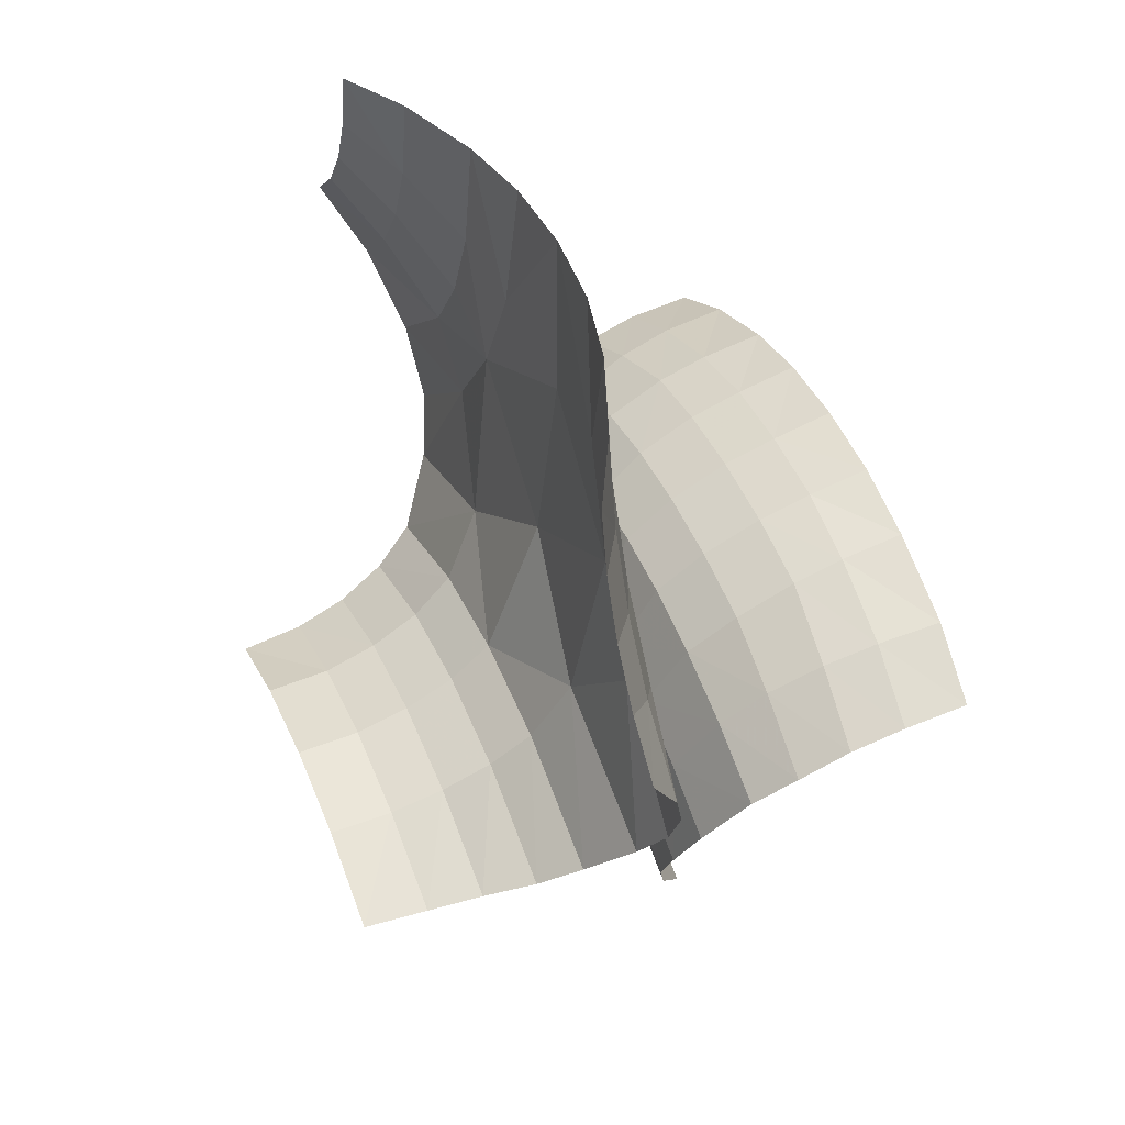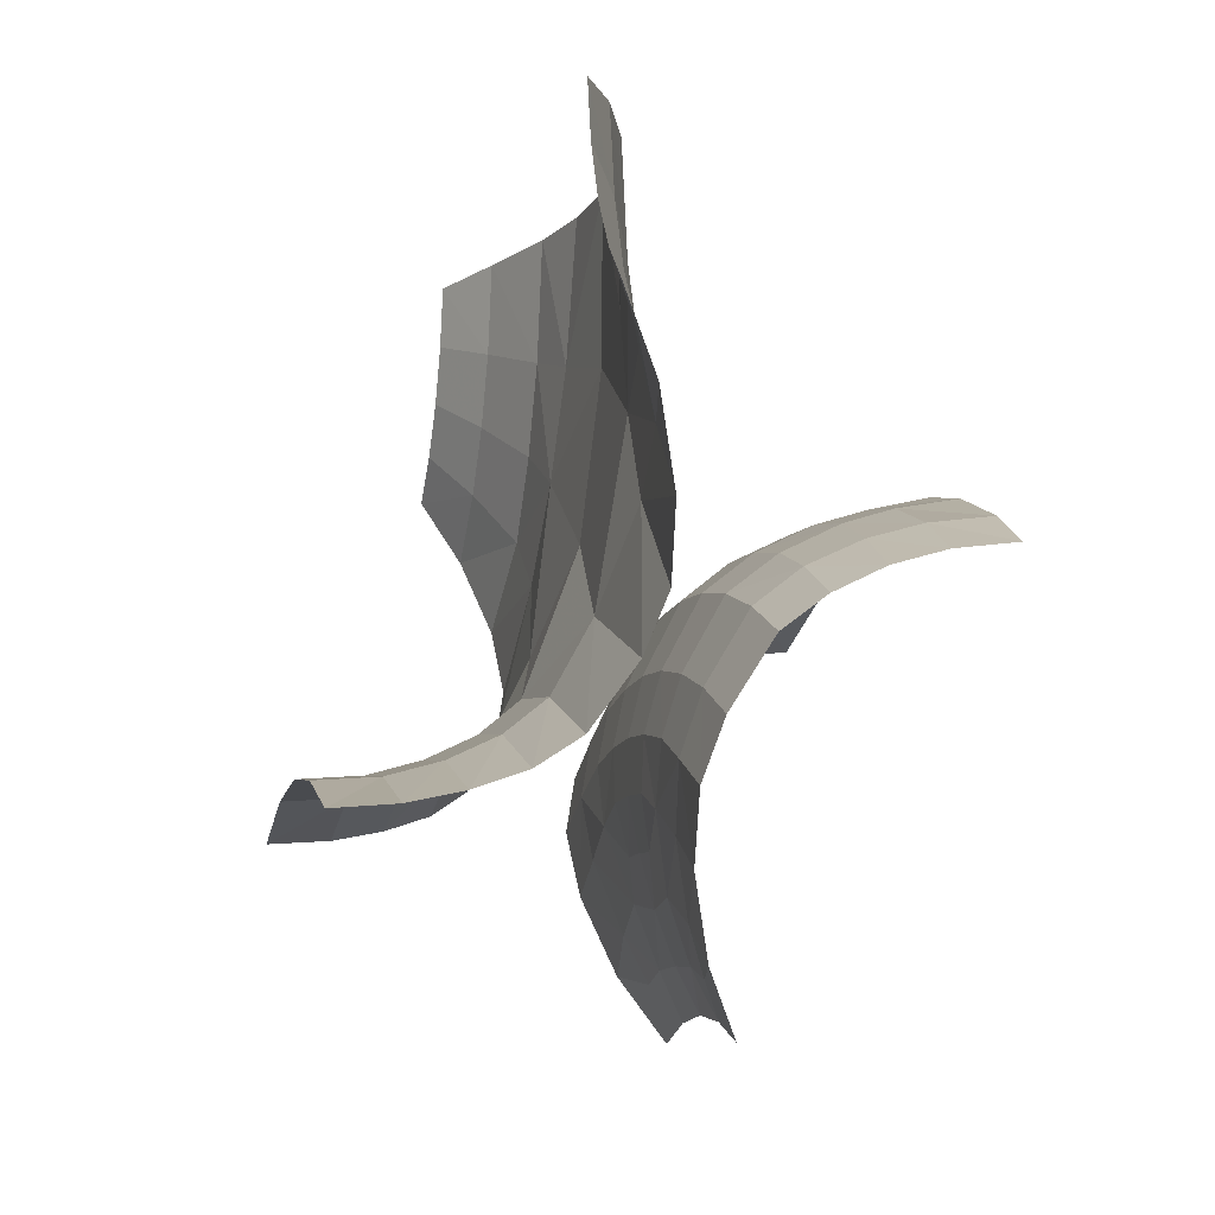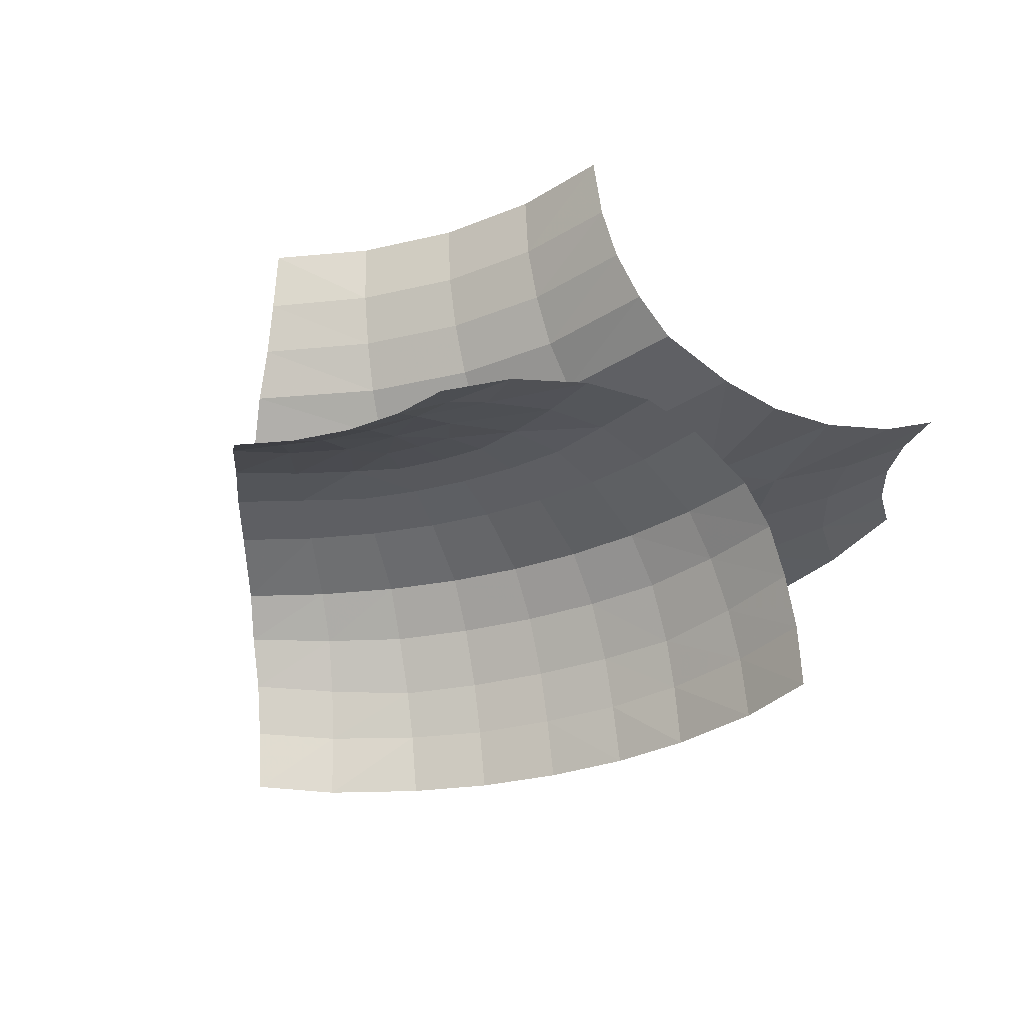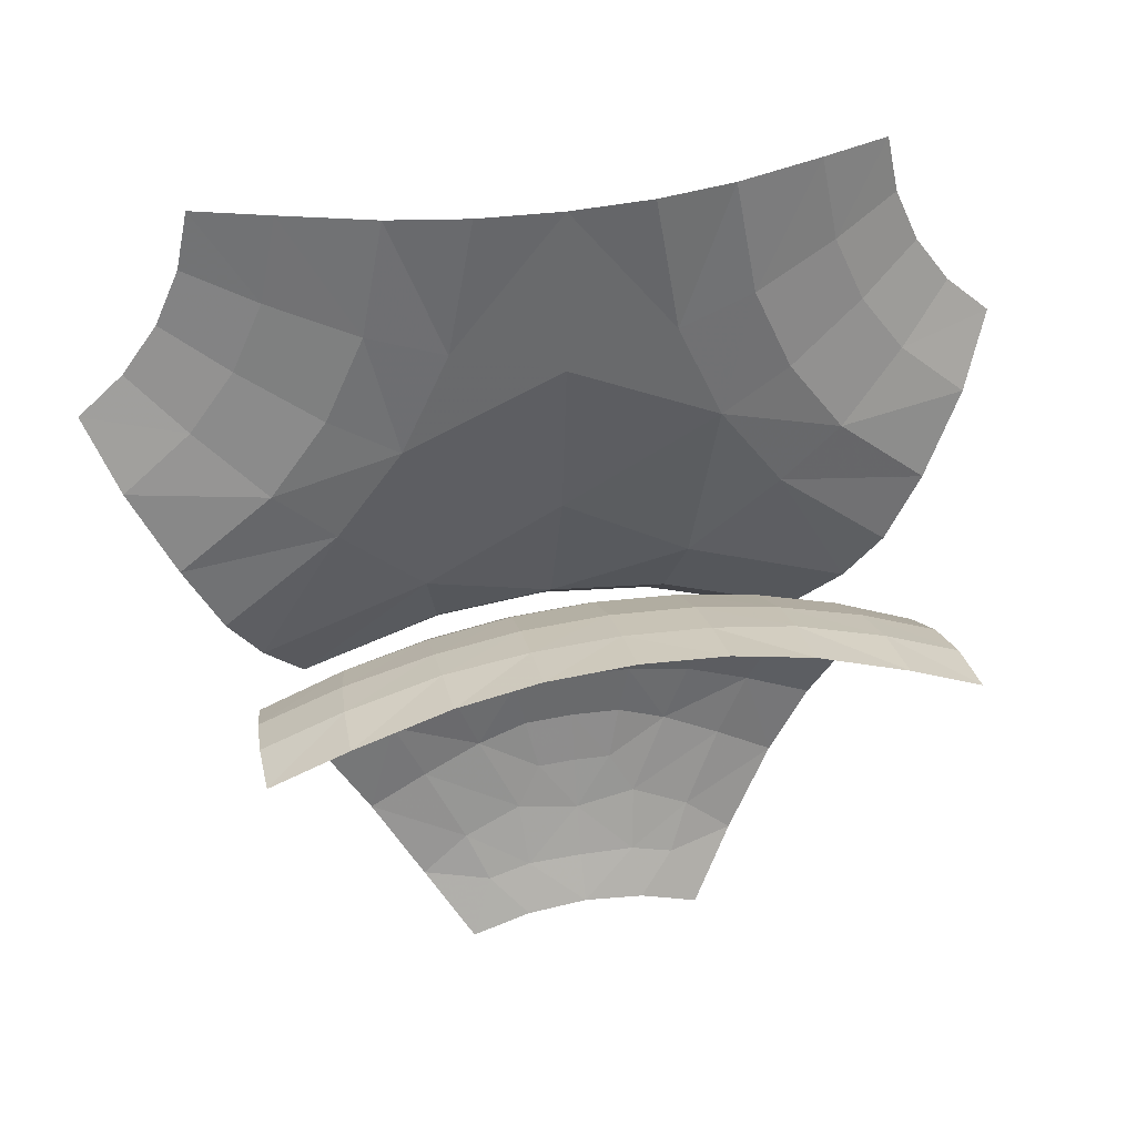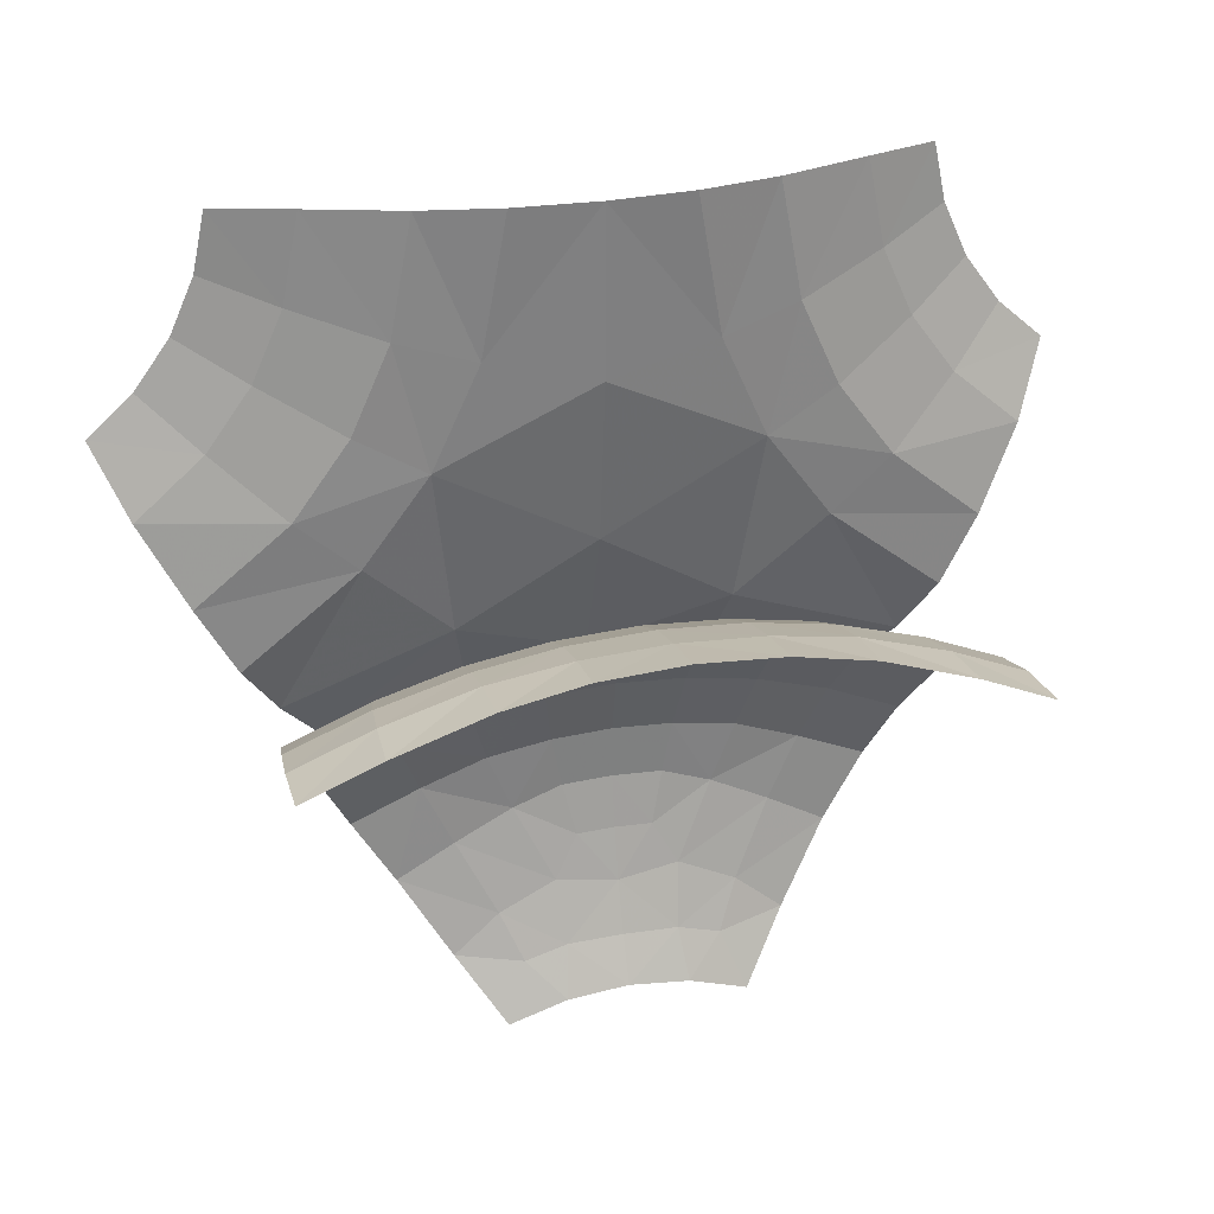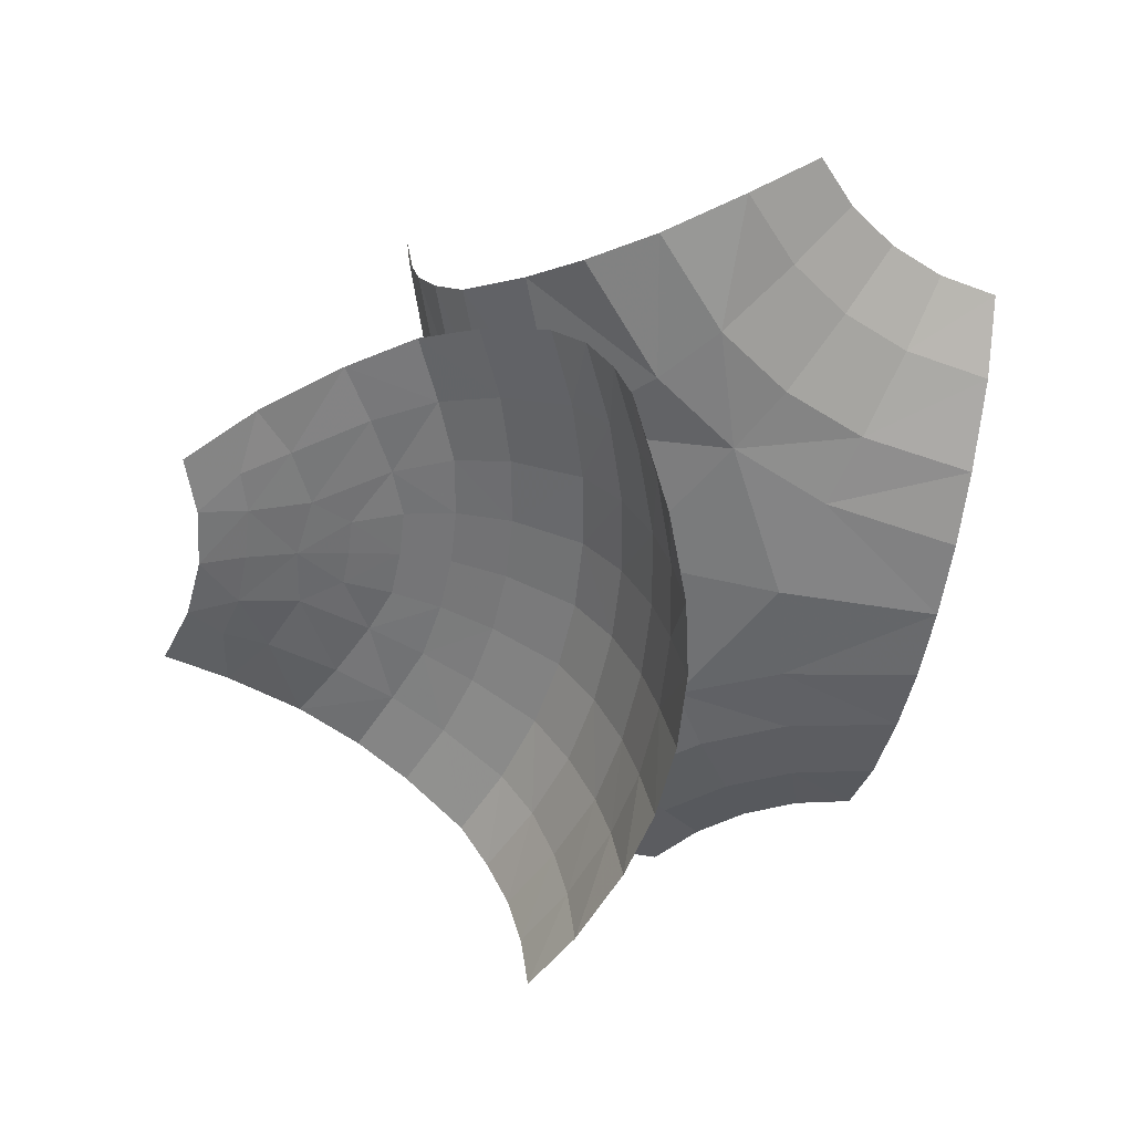
<metadata>
{"format":"obj","ext":"obj","renderer":"f3d","projection":"perspective","resolution":1024,"background":"white","views":[{"elev":43.7,"azim":-111.5,"up":"+Z"},{"elev":-9.1,"azim":-103.6,"up":"+Z"},{"elev":-28.3,"azim":-153.8,"up":"+Y"},{"elev":37.2,"azim":-12.4,"up":"+Z"},{"elev":30.0,"azim":-14.3,"up":"+Z"},{"elev":-56.6,"azim":-99.3,"up":"+Y"}]}
</metadata>
<code>
g Mb_CornerMirror
v -0.4838 0.06221 -0.2362
v -0.3247 0.4498 -0.4253
v -0.3357 0.3491 -0.4176
v -0.3539 0.2639 -0.3997
v -0.383 0.1851 -0.3725
v -0.4158 0.1204 -0.329
v -0.7236 0.1472 0.1969
v -0.6011 0.04666 -0.04327
v -0.6719 0.0876 0.08607
v -0.5404 0.03782 -0.1521
v -0.2632 0.03469 0.5423
v -0.4105 0.0876 0.5388
v -0.1351 0.007668 0.5441
v -1e-06 0.4498 -0.3563
v -0.166 0.4498 -0.3737
v -0.1727 0.2639 -0.3421
v -0.1676 0.3491 -0.3661
v -1e-06 0.3491 -0.3485
v -0.6506 0.1472 0.2627
v -0.5928 0.1472 0.3422
v -0.5528 0.1472 0.432
v -0.5323 0.1472 0.5282
v -0.1807 0.1851 -0.3048
v -0.3558 0.03028 -0.001752
v -0.2508 0.02274 0.1443
v -0.1756 0.0152 0.314
v -1e-06 0.00038 0.2714
v -0.1919 0.1204 -0.2519
v -0.2157 0.06221 -0.14
v -3e-06 0.0332 0.00043
v -0.4393 0.0876 0.3952
v -0.2992 0.03469 0.3497
v -0.4895 0.0876 0.2826
v -0.3619 0.03469 0.2089
v -0.5619 0.0876 0.1829
v -0.4524 0.03469 0.0843
v 0.4838 0.06221 -0.2362
v 0.3247 0.4498 -0.4253
v 0.3357 0.3491 -0.4176
v 0.3539 0.2639 -0.3997
v 0.383 0.1851 -0.3725
v 0.4158 0.1204 -0.329
v 0.7236 0.1472 0.1969
v 0.6011 0.04666 -0.04327
v 0.6719 0.0876 0.08607
v 0.5404 0.03782 -0.1521
v -1e-06 0.2639 -0.3239
v 0.2632 0.03469 0.5423
v 0.4105 0.0876 0.5388
v 0.1351 0.007668 0.5441
v -1e-06 -0.00107 0.5446
v 0.166 0.4498 -0.3737
v 0.1727 0.2639 -0.3421
v 0.1676 0.3491 -0.3661
v 0.6506 0.1472 0.2627
v 0.5928 0.1472 0.3422
v 0.5528 0.1472 0.432
v 0.5323 0.1472 0.5282
v -2e-06 0.1851 -0.2858
v 0.1807 0.1851 -0.3048
v 0.3558 0.03028 -0.001752
v 0.2508 0.02274 0.1443
v 0.1756 0.0152 0.314
v -1e-06 0.1204 -0.2317
v 0.1919 0.1204 -0.2519
v 0.2157 0.06221 -0.14
v 0.4393 0.0876 0.3952
v 0.2992 0.03469 0.3497
v 0.4895 0.0876 0.2826
v 0.3619 0.03469 0.2089
v 0.5619 0.0876 0.1829
v 0.4524 0.03469 0.0843
v 0.4465 -0.06221 -0.3009
v 0.5295 -0.3491 -0.08192
v 0.5231 -0.2639 -0.1066
v 0.5141 -0.1851 -0.1454
v 0.4929 -0.1204 -0.1956
v 0.1902 -0.1472 -0.7275
v 0.338 -0.04666 -0.499
v 0.2614 -0.0876 -0.6249
v 0.4019 -0.03782 -0.392
v 0.09723 -0.1472 -0.6973
v 0.2632 -0.465 0.04266
v 0.4105 -0.4615 -0.01025
v 0.1351 -0.4667 0.06968
v 0.5307 -0.4498 -0.06859
v 0.2625 -0.366 0.024
v 0.261 -0.287 -0.001036
v 0.2557 -0.1956 -0.04628
v 0.243 -0.1204 -0.1055
v 0.2186 -0.06221 -0.2172
v 0.193 -0.03998 -0.3059
v 0.09696 -0.07293 -0.5223
v 0.1555 -0.0406 -0.4017
v 0.1879 -0.0793 -0.5645
v 0.2947 -0.03782 -0.3452
v 0.3966 -0.2754 -0.04756
v 0.3318 -0.06221 -0.2511
v 0.3689 -0.1204 -0.1429
v 0.3837 -0.1904 -0.08725
v 0.4052 -0.36 -0.02362
v 1e-06 -0.3709 0.05442
v 0.2471 -0.04529 -0.447
v 0.08811 -0.1092 -0.62
v 0.1555 -0.1105 -0.6392
v 0.1079 -0.06221 -0.1981
v 0.09375 -0.03998 -0.2893
v 0.07823 -0.03961 -0.3732
v 0.1322 -0.287 0.02071
v 0.1207 -0.1204 -0.08448
v 0.05936 -0.05636 -0.4553
v 1e-06 -0.4673 0.07842
v 1e-06 -0.03961 -0.3693
v 0 -0.1956 -0.01717
v 0 -0.1105 -0.6162
v 0.1337 -0.3709 0.047
v 0.1281 -0.1956 -0.0244
v -0.4465 -0.06221 -0.3009
v -0.5295 -0.3491 -0.08192
v -0.5231 -0.2639 -0.1066
v -0.5141 -0.1851 -0.1454
v -0.4929 -0.1204 -0.1956
v -0.1902 -0.1472 -0.7275
v -0.338 -0.04666 -0.499
v -0.2614 -0.0876 -0.6249
v -0.4019 -0.03782 -0.392
v -0.09723 -0.1472 -0.6973
v -0.2632 -0.465 0.04266
v -0.4105 -0.4615 -0.01025
v -0.1351 -0.4667 0.06968
v -0.5307 -0.4498 -0.06859
v -0.2625 -0.366 0.024
v -0.261 -0.287 -0.001036
v -0.2557 -0.1956 -0.04628
v -0.243 -0.1204 -0.1055
v -0.2186 -0.06221 -0.2172
v -0.193 -0.03998 -0.3059
v -0.09696 -0.07293 -0.5223
v -0.1555 -0.0406 -0.4017
v -0.1879 -0.0793 -0.5645
v -0.2947 -0.03782 -0.3452
v -0.3966 -0.2754 -0.04756
v -0.3318 -0.06221 -0.2511
v -0.3689 -0.1204 -0.1429
v -0.3837 -0.1904 -0.08725
v -0.4052 -0.36 -0.02362
v 2e-06 -0.287 0.02811
v -0.2471 -0.04529 -0.447
v -0.08811 -0.1092 -0.62
v -0.1555 -0.1105 -0.6392
v -0.1079 -0.06221 -0.1981
v -0.09375 -0.03998 -0.2893
v -0.07822 -0.03961 -0.3732
v -0.1337 -0.3709 0.047
v -0.1321 -0.287 0.02071
v -0.1207 -0.1204 -0.08448
v -0.1281 -0.1956 -0.0244
v -0.05936 -0.05636 -0.4553
v 0 -0.1472 -0.687
v 1e-06 -0.0793 -0.5353
v -1e-06 -0.03998 -0.2842
v 1e-06 -0.06221 -0.1921
v 2e-06 -0.1204 -0.07769
v 2e-06 -0.05636 -0.4527
f 17 14 15
f 17 47 18
f 2 17 15
f 3 16 17
f 16 59 47
f 4 23 16
f 20 35 19
f 22 31 21
f 7 35 9
f 20 31 33
f 32 33 31
f 9 36 8
f 32 12 11
f 35 34 36
f 51 26 13
f 23 64 59
f 5 28 23
f 6 29 28
f 1 24 29
f 64 29 30
f 25 29 24
f 25 27 30
f 8 24 10
f 36 25 24
f 32 25 34
f 26 11 13
f 14 54 52
f 18 53 54
f 38 54 39
f 39 53 40
f 47 60 53
f 40 60 41
f 55 69 56
f 67 58 57
f 43 71 55
f 69 57 56
f 68 69 70
f 72 45 44
f 49 68 48
f 71 70 69
f 51 63 27
f 60 64 65
f 41 65 42
f 42 66 37
f 37 61 46
f 64 66 65
f 62 66 30
f 62 27 63
f 61 44 46
f 62 72 61
f 62 68 70
f 48 63 50
f 97 74 101
f 79 95 80
f 100 75 97
f 99 76 100
f 98 77 99
f 81 98 96
f 94 96 92
f 79 96 103
f 103 93 95
f 116 83 85
f 116 147 109
f 104 160 115
f 88 117 89
f 94 107 108
f 92 106 107
f 106 90 110
f 110 89 117
f 109 114 117
f 92 98 91
f 91 99 90
f 90 100 89
f 89 97 88
f 88 101 87
f 86 101 74
f 87 84 83
f 159 104 115
f 95 104 105
f 105 82 78
f 80 105 78
f 114 110 117
f 162 110 163
f 107 162 161
f 108 161 113
f 87 109 88
f 102 85 112
f 111 113 164
f 111 160 93
f 94 111 93
f 142 119 120
f 124 140 148
f 145 120 121
f 144 121 122
f 143 122 118
f 143 126 141
f 139 141 148
f 141 124 148
f 148 138 139
f 154 128 132
f 147 154 155
f 160 149 115
f 157 133 134
f 152 139 153
f 151 137 152
f 135 151 156
f 134 156 157
f 114 155 157
f 137 143 141
f 136 144 143
f 135 145 144
f 134 142 145
f 133 146 142
f 131 146 129
f 129 132 128
f 159 149 127
f 149 140 150
f 127 150 123
f 150 125 123
f 114 156 163
f 156 162 163
f 162 152 161
f 161 153 113
f 155 132 133
f 102 130 154
f 158 113 153
f 160 158 138
f 158 139 138
f 17 18 14
f 17 16 47
f 2 3 17
f 3 4 16
f 16 23 59
f 4 5 23
f 20 33 35
f 22 12 31
f 7 19 35
f 20 21 31
f 32 34 33
f 9 35 36
f 32 31 12
f 35 33 34
f 51 27 26
f 23 28 64
f 5 6 28
f 6 1 29
f 1 10 24
f 64 28 29
f 25 30 29
f 25 26 27
f 8 36 24
f 36 34 25
f 32 26 25
f 26 32 11
f 14 18 54
f 18 47 53
f 38 52 54
f 39 54 53
f 47 59 60
f 40 53 60
f 55 71 69
f 67 49 58
f 43 45 71
f 69 67 57
f 68 67 69
f 72 71 45
f 49 67 68
f 71 72 70
f 51 50 63
f 60 59 64
f 41 60 65
f 42 65 66
f 37 66 61
f 64 30 66
f 62 61 66
f 62 30 27
f 61 72 44
f 62 70 72
f 62 63 68
f 48 68 63
f 97 75 74
f 79 103 95
f 100 76 75
f 99 77 76
f 98 73 77
f 81 73 98
f 94 103 96
f 79 81 96
f 103 94 93
f 116 87 83
f 116 102 147
f 104 93 160
f 88 109 117
f 94 92 107
f 92 91 106
f 106 91 90
f 110 90 89
f 109 147 114
f 92 96 98
f 91 98 99
f 90 99 100
f 89 100 97
f 88 97 101
f 86 84 101
f 87 101 84
f 159 82 104
f 95 93 104
f 105 104 82
f 80 95 105
f 114 163 110
f 162 106 110
f 107 106 162
f 108 107 161
f 87 116 109
f 102 116 85
f 111 108 113
f 111 164 160
f 94 108 111
f 142 146 119
f 124 125 140
f 145 142 120
f 144 145 121
f 143 144 122
f 143 118 126
f 139 137 141
f 141 126 124
f 148 140 138
f 154 130 128
f 147 102 154
f 160 138 149
f 157 155 133
f 152 137 139
f 151 136 137
f 135 136 151
f 134 135 156
f 114 147 155
f 137 136 143
f 136 135 144
f 135 134 145
f 134 133 142
f 133 132 146
f 131 119 146
f 129 146 132
f 159 115 149
f 149 138 140
f 127 149 150
f 150 140 125
f 114 157 156
f 156 151 162
f 162 151 152
f 161 152 153
f 155 154 132
f 102 112 130
f 158 164 113
f 160 164 158
f 158 153 139

</code>
